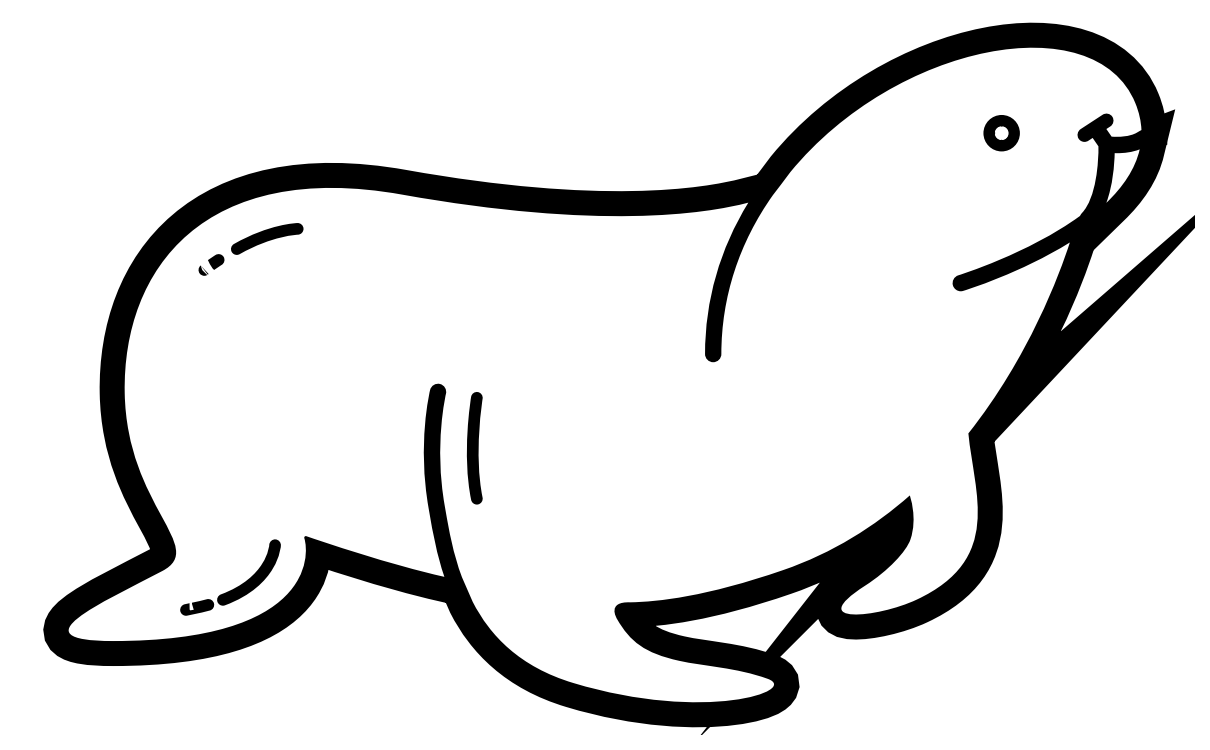
<metadata>
{"format":"dxf","ext":"dxf","renderer":"ezdxf+matplotlib","layout":"modelspace","background":"white","min_lineweight":24,"dpi":150}
</metadata>
<code>
0
SECTION
2
ENTITIES
0
SPLINE
8
Layer 1
210
0
220
0
230
1
70
    11
71
     3
72
   173
73
   169
74
     0
42
1e-10
43
1e-10
12
1
22
0
32
0
13
1
23
0
33
0
40
0
40
0
40
0
40
0
40
1
40
1
40
1
40
2
40
2
40
2
40
3
40
3
40
3
40
4
40
4
40
4
40
5
40
5
40
5
40
6
40
6
40
6
40
7
40
7
40
7
40
8
40
8
40
8
40
9
40
9
40
9
40
10
40
10
40
10
40
11
40
11
40
11
40
12
40
12
40
12
40
13
40
13
40
13
40
14
40
14
40
14
40
15
40
15
40
15
40
16
40
16
40
16
40
17
40
17
40
17
40
18
40
18
40
18
40
19
40
19
40
19
40
20
40
20
40
20
40
21
40
21
40
21
40
22
40
22
40
22
40
23
40
23
40
23
40
24
40
24
40
24
40
25
40
25
40
25
40
26
40
26
40
26
40
27
40
27
40
27
40
28
40
28
40
28
40
29
40
29
40
29
40
30
40
30
40
30
40
31
40
31
40
31
40
32
40
32
40
32
40
33
40
33
40
33
40
34
40
34
40
34
40
35
40
35
40
35
40
36
40
36
40
36
40
37
40
37
40
37
40
38
40
38
40
38
40
39
40
39
40
39
40
40
40
40
40
40
40
41
40
41
40
41
40
42
40
42
40
42
40
43
40
43
40
43
40
44
40
44
40
44
40
45
40
45
40
45
40
46
40
46
40
46
40
47
40
47
40
47
40
48
40
48
40
48
40
49
40
49
40
49
40
50
40
50
40
50
40
51
40
51
40
51
40
52
40
52
40
52
40
53
40
53
40
53
40
54
40
54
40
54
40
55
40
55
40
55
40
56
40
56
40
56
40
56
10
89.86
20
95.61
30
0
10
89.86
20
95.61
30
0
10
91.69
20
96.81
30
0
10
91.69
20
96.81
30
0
10
91.97
20
96.98
30
0
10
92.33
20
96.91
30
0
10
92.51
20
96.64
30
0
10
92.68
20
96.37
30
0
10
92.61
20
96
30
0
10
92.34
20
95.83
30
0
10
92.34
20
95.83
30
0
10
92
20
95.61
30
0
10
92
20
95.61
30
0
10
92
20
95.61
30
0
10
92.44
20
94.97
30
0
10
92.44
20
94.97
30
0
10
93.01
20
94.93
30
0
10
93.97
20
94.95
30
0
10
94.56
20
95.31
30
0
10
94.71
20
95.4
30
0
10
94.84
20
95.47
30
0
10
94.94
20
95.52
30
0
10
94.91
20
96.25
30
0
10
94.75
20
97.01
30
0
10
94.43
20
97.79
30
0
10
91.04
20
106
30
0
10
74.38
20
102.8
30
0
10
65.53
20
92
30
0
10
65.4
20
91.82
30
0
10
64.06
20
90.06
30
0
10
64.07
20
90.07
30
0
10
61.24
20
86.08
30
0
10
59.75
20
81.52
30
0
10
59.75
20
76.75
30
0
10
59.75
20
76.38
30
0
10
59.44
20
76.07
30
0
10
59.06
20
76.07
30
0
10
58.69
20
76.07
30
0
10
58.38
20
76.38
30
0
10
58.38
20
76.75
30
0
10
58.38
20
81.24
30
0
10
59.63
20
85.57
30
0
10
62.01
20
89.44
30
0
10
58.33
20
88.48
30
0
10
49.46
20
87.18
30
0
10
32.99
20
90.12
30
0
10
16.49
20
93.06
30
0
10
9.564
20
83.94
30
0
10
9.755
20
73.49
30
0
10
9.93
20
63.94
30
0
10
16.72
20
60.58
30
0
10
12.9
20
58.57
30
0
10
7.888
20
55.94
30
0
10
0.507
20
52.71
30
0
10
8.784
20
52.71
30
0
10
25.42
20
52.71
30
0
10
25.27
20
59.83
30
0
10
24.8
20
61.33
30
0
10
24.77
20
61.43
30
0
10
24.87
20
61.53
30
0
10
24.97
20
61.5
30
0
10
26.33
20
61.02
30
0
10
31.97
20
59.12
30
0
10
36.54
20
58.09
30
0
10
35.89
20
59.98
30
0
10
35.57
20
61.83
30
0
10
35.3
20
63.37
30
0
10
35.3
20
63.37
30
0
10
35.22
20
63.82
30
0
10
35.22
20
63.82
30
0
10
34.27
20
69.23
30
0
10
35.3
20
73.56
30
0
10
35.34
20
73.75
30
0
10
35.43
20
74.11
30
0
10
35.8
20
74.34
30
0
10
36.17
20
74.25
30
0
10
36.54
20
74.16
30
0
10
36.76
20
73.79
30
0
10
36.67
20
73.42
30
0
10
36.65
20
73.35
30
0
10
35.67
20
69.16
30
0
10
36.57
20
64.05
30
0
10
36.57
20
64.05
30
0
10
36.65
20
63.6
30
0
10
36.65
20
63.6
30
0
10
36.92
20
62
30
0
10
37.27
20
60.03
30
0
10
38.01
20
58.06
30
0
10
38.01
20
58.06
30
0
10
38.91
20
55.99
30
0
10
38.91
20
55.99
30
0
10
40.37
20
53.16
30
0
10
42.84
20
50.55
30
0
10
47.34
20
49.19
30
0
10
58.44
20
45.86
30
0
10
66.33
20
48.57
30
0
10
63.63
20
49.54
30
0
10
61
20
50.49
30
0
10
58.28
20
50.59
30
0
10
56.21
20
51.05
30
0
10
53.31
20
51.7
30
0
10
52.11
20
52.65
30
0
10
51.01
20
54.54
30
0
10
50.96
20
54.63
30
0
10
50.12
20
56.03
30
0
10
52.12
20
55.95
30
0
10
54.45
20
56
30
0
10
58.43
20
56.42
30
0
10
64.92
20
58.65
30
0
10
69.08
20
60.08
30
0
10
72.59
20
62.32
30
0
10
75.55
20
64.92
30
0
10
75.55
20
64.92
30
0
10
75.54
20
64.9
30
0
10
75.54
20
64.9
30
0
10
75.54
20
64.9
30
0
10
76.21
20
63.03
30
0
10
75.59
20
61.21
30
0
10
75.25
20
60.23
30
0
10
73.75
20
58.6
30
0
10
71.77
20
57.34
30
0
10
66.61
20
54.02
30
0
10
72.84
20
54.64
30
0
10
76.11
20
56.18
30
0
10
83.38
20
59.58
30
0
10
80.93
20
65.06
30
0
10
80.44
20
70.1
30
0
10
80.44
20
70.1
30
0
10
80.43
20
70.09
30
0
10
80.43
20
70.09
30
0
10
85.51
20
76.5
30
0
10
88.07
20
83.41
30
0
10
88.95
20
86.1
30
0
10
84.82
20
83.55
30
0
10
80.31
20
82.14
30
0
10
80
20
82.04
30
0
10
79.94
20
82.02
30
0
10
79.87
20
82.01
30
0
10
79.8
20
82.01
30
0
10
79.51
20
82.01
30
0
10
79.24
20
82.2
30
0
10
79.15
20
82.5
30
0
10
79.04
20
82.86
30
0
10
79.24
20
83.24
30
0
10
79.6
20
83.35
30
0
10
79.69
20
83.38
30
0
10
85.47
20
85.18
30
0
10
89.79
20
88.32
30
0
10
89.86
20
88.44
30
0
10
89.92
20
88.53
30
0
10
89.96
20
88.57
30
0
10
91.16
20
89.84
30
0
10
91.36
20
92.86
30
0
10
91.34
20
94.16
30
0
10
91.34
20
94.16
30
0
10
90.86
20
94.86
30
0
10
90.86
20
94.86
30
0
10
90.86
20
94.86
30
0
10
90.49
20
94.62
30
0
10
90.49
20
94.62
30
0
10
90.39
20
94.56
30
0
10
90.28
20
94.53
30
0
10
90.17
20
94.53
30
0
10
89.98
20
94.53
30
0
10
89.79
20
94.62
30
0
10
89.68
20
94.8
30
0
10
89.51
20
95.07
30
0
10
89.58
20
95.43
30
0
10
89.86
20
95.61
30
0
0
SPLINE
8
Layer 1
210
0
220
0
230
1
70
    11
71
     3
72
    26
73
    22
74
     0
42
1e-10
43
1e-10
12
1
22
0
32
0
13
1
23
0
33
0
40
0
40
0
40
0
40
0
40
1
40
1
40
1
40
2
40
2
40
2
40
3
40
3
40
3
40
4
40
4
40
4
40
5
40
5
40
5
40
6
40
6
40
6
40
7
40
7
40
7
40
7
10
16.12
20
84.18
30
0
10
16.71
20
84.65
30
0
10
17.34
20
85.04
30
0
10
17.37
20
85.06
30
0
10
17.6
20
85.2
30
0
10
17.9
20
85.13
30
0
10
18.04
20
84.9
30
0
10
18.18
20
84.67
30
0
10
18.11
20
84.37
30
0
10
17.88
20
84.23
30
0
10
17.88
20
84.22
30
0
10
17.27
20
83.85
30
0
10
16.73
20
83.42
30
0
10
16.64
20
83.34
30
0
10
16.54
20
83.31
30
0
10
16.43
20
83.31
30
0
10
16.29
20
83.31
30
0
10
16.14
20
83.37
30
0
10
16.05
20
83.49
30
0
10
15.88
20
83.7
30
0
10
15.91
20
84.01
30
0
10
16.12
20
84.18
30
0
0
SPLINE
8
Layer 1
210
0
220
0
230
1
70
    11
71
     3
72
    26
73
    22
74
     0
42
1e-10
43
1e-10
12
1
22
0
32
0
13
1
23
0
33
0
40
0
40
0
40
0
40
0
40
1
40
1
40
1
40
2
40
2
40
2
40
3
40
3
40
3
40
4
40
4
40
4
40
5
40
5
40
5
40
6
40
6
40
6
40
7
40
7
40
7
40
7
10
16.88
20
55.26
30
0
10
16.83
20
55.25
30
0
10
15.62
20
54.95
30
0
10
14.97
20
54.83
30
0
10
14.94
20
54.83
30
0
10
14.92
20
54.83
30
0
10
14.89
20
54.83
30
0
10
14.66
20
54.83
30
0
10
14.45
20
54.99
30
0
10
14.41
20
55.23
30
0
10
14.36
20
55.5
30
0
10
14.54
20
55.75
30
0
10
14.81
20
55.8
30
0
10
15.42
20
55.9
30
0
10
16.63
20
56.21
30
0
10
16.64
20
56.21
30
0
10
16.9
20
56.28
30
0
10
17.17
20
56.12
30
0
10
17.24
20
55.86
30
0
10
17.3
20
55.6
30
0
10
17.14
20
55.33
30
0
10
16.88
20
55.26
30
0
0
SPLINE
8
Layer 1
210
0
220
0
230
1
70
    11
71
     3
72
    26
73
    22
74
     0
42
1e-10
43
1e-10
12
1
22
0
32
0
13
1
23
0
33
0
40
0
40
0
40
0
40
0
40
1
40
1
40
1
40
2
40
2
40
2
40
3
40
3
40
3
40
4
40
4
40
4
40
5
40
5
40
5
40
6
40
6
40
6
40
7
40
7
40
7
40
7
10
18.15
20
55.7
30
0
10
18.1
20
55.68
30
0
10
18.04
20
55.67
30
0
10
17.98
20
55.67
30
0
10
17.79
20
55.67
30
0
10
17.6
20
55.79
30
0
10
17.53
20
55.99
30
0
10
17.43
20
56.24
30
0
10
17.56
20
56.52
30
0
10
17.81
20
56.62
30
0
10
21.65
20
58.05
30
0
10
21.86
20
60.66
30
0
10
21.86
20
60.77
30
0
10
21.88
20
61.03
30
0
10
22.12
20
61.24
30
0
10
22.38
20
61.23
30
0
10
22.65
20
61.21
30
0
10
22.85
20
60.99
30
0
10
22.84
20
60.72
30
0
10
22.83
20
60.58
30
0
10
22.63
20
57.37
30
0
10
18.15
20
55.7
30
0
0
SPLINE
8
Layer 1
210
0
220
0
230
1
70
    11
71
     3
72
    29
73
    25
74
     0
42
1e-10
43
1e-10
12
1
22
0
32
0
13
1
23
0
33
0
40
0
40
0
40
0
40
0
40
1
40
1
40
1
40
2
40
2
40
2
40
3
40
3
40
3
40
4
40
4
40
4
40
5
40
5
40
5
40
6
40
6
40
6
40
7
40
7
40
7
40
8
40
8
40
8
40
8
10
24.26
20
86.76
30
0
10
24.24
20
86.75
30
0
10
22.11
20
86.68
30
0
10
19.39
20
85.12
30
0
10
19.31
20
85.08
30
0
10
19.23
20
85.06
30
0
10
19.15
20
85.06
30
0
10
18.98
20
85.06
30
0
10
18.81
20
85.15
30
0
10
18.72
20
85.31
30
0
10
18.59
20
85.54
30
0
10
18.67
20
85.84
30
0
10
18.91
20
85.97
30
0
10
21.86
20
87.66
30
0
10
24.14
20
87.73
30
0
10
24.24
20
87.73
30
0
10
24.24
20
87.73
30
0
10
24.24
20
87.73
30
0
10
24.25
20
87.73
30
0
10
24.51
20
87.73
30
0
10
24.73
20
87.52
30
0
10
24.74
20
87.26
30
0
10
24.74
20
86.99
30
0
10
24.53
20
86.76
30
0
10
24.26
20
86.76
30
0
0
SPLINE
8
Layer 1
210
0
220
0
230
1
70
    11
71
     3
72
    26
73
    22
74
     0
42
1e-10
43
1e-10
12
1
22
0
32
0
13
1
23
0
33
0
40
0
40
0
40
0
40
0
40
1
40
1
40
1
40
2
40
2
40
2
40
3
40
3
40
3
40
4
40
4
40
4
40
5
40
5
40
5
40
6
40
6
40
6
40
7
40
7
40
7
40
7
10
39.36
20
64.15
30
0
10
39.33
20
64.15
30
0
10
39.29
20
64.14
30
0
10
39.26
20
64.14
30
0
10
39.03
20
64.14
30
0
10
38.83
20
64.3
30
0
10
38.78
20
64.53
30
0
10
38
20
68.36
30
0
10
38.75
20
72.97
30
0
10
38.78
20
73.17
30
0
10
38.82
20
73.43
30
0
10
39.07
20
73.61
30
0
10
39.34
20
73.57
30
0
10
39.61
20
73.53
30
0
10
39.79
20
73.27
30
0
10
39.74
20
73.01
30
0
10
39.73
20
72.96
30
0
10
38.99
20
68.38
30
0
10
39.74
20
64.73
30
0
10
39.79
20
64.47
30
0
10
39.62
20
64.21
30
0
10
39.36
20
64.15
30
0
0
SPLINE
8
Layer 1
210
0
220
0
230
1
70
    11
71
     3
72
    17
73
    13
74
     0
42
1e-10
43
1e-10
12
1
22
0
32
0
13
1
23
0
33
0
40
0
40
0
40
0
40
0
40
1
40
1
40
1
40
2
40
2
40
2
40
3
40
3
40
3
40
4
40
4
40
4
40
4
10
83.23
20
93.73
30
0
10
82.39
20
93.73
30
0
10
81.71
20
94.42
30
0
10
81.71
20
95.26
30
0
10
81.71
20
96.1
30
0
10
82.39
20
96.79
30
0
10
83.23
20
96.79
30
0
10
84.07
20
96.79
30
0
10
84.76
20
96.1
30
0
10
84.76
20
95.26
30
0
10
84.76
20
94.42
30
0
10
84.07
20
93.73
30
0
10
83.23
20
93.73
30
0
0
SPLINE
8
Layer 1
210
0
220
0
230
1
70
    11
71
     3
72
    17
73
    13
74
     0
42
1e-10
43
1e-10
12
1
22
0
32
0
13
1
23
0
33
0
40
0
40
0
40
0
40
0
40
1
40
1
40
1
40
2
40
2
40
2
40
3
40
3
40
3
40
4
40
4
40
4
40
4
10
83.78
20
95.26
30
0
10
83.78
20
94.96
30
0
10
83.54
20
94.71
30
0
10
83.23
20
94.71
30
0
10
82.93
20
94.71
30
0
10
82.68
20
94.96
30
0
10
82.68
20
95.26
30
0
10
82.68
20
95.56
30
0
10
82.93
20
95.81
30
0
10
83.23
20
95.81
30
0
10
83.54
20
95.81
30
0
10
83.78
20
95.56
30
0
10
83.78
20
95.26
30
0
0
SPLINE
8
Layer 1
210
0
220
0
230
1
70
    11
71
     3
72
    17
73
    13
74
     0
42
1e-10
43
1e-10
12
1
22
0
32
0
13
1
23
0
33
0
40
0
40
0
40
0
40
0
40
1
40
1
40
1
40
2
40
2
40
2
40
3
40
3
40
3
40
4
40
4
40
4
40
4
10
92.92
20
93.58
30
0
10
93.47
20
93.58
30
0
10
94.17
20
93.65
30
0
10
94.8
20
93.91
30
0
10
94.42
20
92.24
30
0
10
93.38
20
90.74
30
0
10
92
20
89.42
30
0
10
92.55
20
90.89
30
0
10
92.68
20
92.6
30
0
10
92.7
20
93.59
30
0
10
92.77
20
93.59
30
0
10
92.84
20
93.58
30
0
10
92.92
20
93.58
30
0
0
HATCH
8
Layer 1
10
0
20
0
30
0
210
0
220
0
230
1
2
SOLID
70
     1
71
     0
91
        9
92
        1
93
        1
72
     4
94
        3
73
     0
74
     1
95
      173
96
      169
40
0
40
0
40
0
40
0
40
1
40
1
40
1
40
2
40
2
40
2
40
3
40
3
40
3
40
4
40
4
40
4
40
5
40
5
40
5
40
6
40
6
40
6
40
7
40
7
40
7
40
8
40
8
40
8
40
9
40
9
40
9
40
10
40
10
40
10
40
11
40
11
40
11
40
12
40
12
40
12
40
13
40
13
40
13
40
14
40
14
40
14
40
15
40
15
40
15
40
16
40
16
40
16
40
17
40
17
40
17
40
18
40
18
40
18
40
19
40
19
40
19
40
20
40
20
40
20
40
21
40
21
40
21
40
22
40
22
40
22
40
23
40
23
40
23
40
24
40
24
40
24
40
25
40
25
40
25
40
26
40
26
40
26
40
27
40
27
40
27
40
28
40
28
40
28
40
29
40
29
40
29
40
30
40
30
40
30
40
31
40
31
40
31
40
32
40
32
40
32
40
33
40
33
40
33
40
34
40
34
40
34
40
35
40
35
40
35
40
36
40
36
40
36
40
37
40
37
40
37
40
38
40
38
40
38
40
39
40
39
40
39
40
40
40
40
40
40
40
41
40
41
40
41
40
42
40
42
40
42
40
43
40
43
40
43
40
44
40
44
40
44
40
45
40
45
40
45
40
46
40
46
40
46
40
47
40
47
40
47
40
48
40
48
40
48
40
49
40
49
40
49
40
50
40
50
40
50
40
51
40
51
40
51
40
52
40
52
40
52
40
53
40
53
40
53
40
54
40
54
40
54
40
55
40
55
40
55
40
56
40
56
40
56
40
56
10
89.86
20
95.61
10
89.86
20
95.61
10
91.69
20
96.81
10
91.69
20
96.81
10
91.97
20
96.98
10
92.33
20
96.91
10
92.51
20
96.64
10
92.68
20
96.37
10
92.61
20
96
10
92.34
20
95.83
10
92.34
20
95.83
10
92
20
95.61
10
92
20
95.61
10
92
20
95.61
10
92.44
20
94.97
10
92.44
20
94.97
10
93.01
20
94.93
10
93.97
20
94.95
10
94.56
20
95.31
10
94.71
20
95.4
10
94.84
20
95.47
10
94.94
20
95.52
10
94.91
20
96.25
10
94.75
20
97.01
10
94.43
20
97.79
10
91.04
20
106
10
74.38
20
102.8
10
65.53
20
92
10
65.4
20
91.82
10
64.06
20
90.06
10
64.07
20
90.07
10
61.24
20
86.08
10
59.75
20
81.52
10
59.75
20
76.75
10
59.75
20
76.38
10
59.44
20
76.07
10
59.06
20
76.07
10
58.69
20
76.07
10
58.38
20
76.38
10
58.38
20
76.75
10
58.38
20
81.24
10
59.63
20
85.57
10
62.01
20
89.44
10
58.33
20
88.48
10
49.46
20
87.18
10
32.99
20
90.12
10
16.49
20
93.06
10
9.564
20
83.94
10
9.755
20
73.49
10
9.93
20
63.94
10
16.72
20
60.58
10
12.9
20
58.57
10
7.888
20
55.94
10
0.507
20
52.71
10
8.784
20
52.71
10
25.42
20
52.71
10
25.27
20
59.83
10
24.8
20
61.33
10
24.77
20
61.43
10
24.87
20
61.53
10
24.97
20
61.5
10
26.33
20
61.02
10
31.97
20
59.12
10
36.54
20
58.09
10
35.89
20
59.98
10
35.57
20
61.83
10
35.3
20
63.37
10
35.3
20
63.37
10
35.22
20
63.82
10
35.22
20
63.82
10
34.27
20
69.23
10
35.3
20
73.56
10
35.34
20
73.75
10
35.43
20
74.11
10
35.8
20
74.34
10
36.17
20
74.25
10
36.54
20
74.16
10
36.76
20
73.79
10
36.67
20
73.42
10
36.65
20
73.35
10
35.67
20
69.16
10
36.57
20
64.05
10
36.57
20
64.05
10
36.65
20
63.6
10
36.65
20
63.6
10
36.92
20
62
10
37.27
20
60.03
10
38.01
20
58.06
10
38.01
20
58.06
10
38.91
20
55.99
10
38.91
20
55.99
10
40.37
20
53.16
10
42.84
20
50.55
10
47.34
20
49.19
10
58.44
20
45.86
10
66.33
20
48.57
10
63.63
20
49.54
10
61
20
50.49
10
58.28
20
50.59
10
56.21
20
51.05
10
53.31
20
51.7
10
52.11
20
52.65
10
51.01
20
54.54
10
50.96
20
54.63
10
50.12
20
56.03
10
52.12
20
55.95
10
54.45
20
56
10
58.43
20
56.42
10
64.92
20
58.65
10
69.08
20
60.08
10
72.59
20
62.32
10
75.55
20
64.92
10
75.55
20
64.92
10
75.54
20
64.9
10
75.54
20
64.9
10
75.54
20
64.9
10
76.21
20
63.03
10
75.59
20
61.21
10
75.25
20
60.23
10
73.75
20
58.6
10
71.77
20
57.34
10
66.61
20
54.02
10
72.84
20
54.64
10
76.11
20
56.18
10
83.38
20
59.58
10
80.93
20
65.06
10
80.44
20
70.1
10
80.44
20
70.1
10
80.43
20
70.09
10
80.43
20
70.09
10
85.51
20
76.5
10
88.07
20
83.41
10
88.95
20
86.1
10
84.82
20
83.55
10
80.31
20
82.14
10
80
20
82.04
10
79.94
20
82.02
10
79.87
20
82.01
10
79.8
20
82.01
10
79.51
20
82.01
10
79.24
20
82.2
10
79.15
20
82.5
10
79.04
20
82.86
10
79.24
20
83.24
10
79.6
20
83.35
10
79.69
20
83.38
10
85.47
20
85.18
10
89.79
20
88.32
10
89.86
20
88.44
10
89.92
20
88.53
10
89.96
20
88.57
10
91.16
20
89.84
10
91.36
20
92.86
10
91.34
20
94.16
10
91.34
20
94.16
10
90.86
20
94.86
10
90.86
20
94.86
10
90.86
20
94.86
10
90.49
20
94.62
10
90.49
20
94.62
10
90.39
20
94.56
10
90.28
20
94.53
10
90.17
20
94.53
10
89.98
20
94.53
10
89.79
20
94.62
10
89.68
20
94.8
10
89.51
20
95.07
10
89.58
20
95.43
10
89.86
20
95.61
97
        0
97
        0
92
        1
93
        1
72
     4
94
        3
73
     0
74
     1
95
       26
96
       22
40
0
40
0
40
0
40
0
40
1
40
1
40
1
40
2
40
2
40
2
40
3
40
3
40
3
40
4
40
4
40
4
40
5
40
5
40
5
40
6
40
6
40
6
40
7
40
7
40
7
40
7
10
16.12
20
84.18
10
16.71
20
84.65
10
17.34
20
85.04
10
17.37
20
85.06
10
17.6
20
85.2
10
17.9
20
85.13
10
18.04
20
84.9
10
18.18
20
84.67
10
18.11
20
84.37
10
17.88
20
84.23
10
17.88
20
84.22
10
17.27
20
83.85
10
16.73
20
83.42
10
16.64
20
83.34
10
16.54
20
83.31
10
16.43
20
83.31
10
16.29
20
83.31
10
16.14
20
83.37
10
16.05
20
83.49
10
15.88
20
83.7
10
15.91
20
84.01
10
16.12
20
84.18
97
        0
97
        0
92
        1
93
        1
72
     4
94
        3
73
     0
74
     1
95
       26
96
       22
40
0
40
0
40
0
40
0
40
1
40
1
40
1
40
2
40
2
40
2
40
3
40
3
40
3
40
4
40
4
40
4
40
5
40
5
40
5
40
6
40
6
40
6
40
7
40
7
40
7
40
7
10
16.88
20
55.26
10
16.83
20
55.25
10
15.62
20
54.95
10
14.97
20
54.83
10
14.94
20
54.83
10
14.92
20
54.83
10
14.89
20
54.83
10
14.66
20
54.83
10
14.45
20
54.99
10
14.41
20
55.23
10
14.36
20
55.5
10
14.54
20
55.75
10
14.81
20
55.8
10
15.42
20
55.9
10
16.63
20
56.21
10
16.64
20
56.21
10
16.9
20
56.28
10
17.17
20
56.12
10
17.24
20
55.86
10
17.3
20
55.6
10
17.14
20
55.33
10
16.88
20
55.26
97
        0
97
        0
92
        1
93
        1
72
     4
94
        3
73
     0
74
     1
95
       26
96
       22
40
0
40
0
40
0
40
0
40
1
40
1
40
1
40
2
40
2
40
2
40
3
40
3
40
3
40
4
40
4
40
4
40
5
40
5
40
5
40
6
40
6
40
6
40
7
40
7
40
7
40
7
10
18.15
20
55.7
10
18.1
20
55.68
10
18.04
20
55.67
10
17.98
20
55.67
10
17.79
20
55.67
10
17.6
20
55.79
10
17.53
20
55.99
10
17.43
20
56.24
10
17.56
20
56.52
10
17.81
20
56.62
10
21.65
20
58.05
10
21.86
20
60.66
10
21.86
20
60.77
10
21.88
20
61.03
10
22.12
20
61.24
10
22.38
20
61.23
10
22.65
20
61.21
10
22.85
20
60.99
10
22.84
20
60.72
10
22.83
20
60.58
10
22.63
20
57.37
10
18.15
20
55.7
97
        0
97
        0
92
        1
93
        1
72
     4
94
        3
73
     0
74
     1
95
       29
96
       25
40
0
40
0
40
0
40
0
40
1
40
1
40
1
40
2
40
2
40
2
40
3
40
3
40
3
40
4
40
4
40
4
40
5
40
5
40
5
40
6
40
6
40
6
40
7
40
7
40
7
40
8
40
8
40
8
40
8
10
24.26
20
86.76
10
24.24
20
86.75
10
22.11
20
86.68
10
19.39
20
85.12
10
19.31
20
85.08
10
19.23
20
85.06
10
19.15
20
85.06
10
18.98
20
85.06
10
18.81
20
85.15
10
18.72
20
85.31
10
18.59
20
85.54
10
18.67
20
85.84
10
18.91
20
85.97
10
21.86
20
87.66
10
24.14
20
87.73
10
24.24
20
87.73
10
24.24
20
87.73
10
24.24
20
87.73
10
24.25
20
87.73
10
24.51
20
87.73
10
24.73
20
87.52
10
24.74
20
87.26
10
24.74
20
86.99
10
24.53
20
86.76
10
24.26
20
86.76
97
        0
97
        0
92
        1
93
        1
72
     4
94
        3
73
     0
74
     1
95
       26
96
       22
40
0
40
0
40
0
40
0
40
1
40
1
40
1
40
2
40
2
40
2
40
3
40
3
40
3
40
4
40
4
40
4
40
5
40
5
40
5
40
6
40
6
40
6
40
7
40
7
40
7
40
7
10
39.36
20
64.15
10
39.33
20
64.15
10
39.29
20
64.14
10
39.26
20
64.14
10
39.03
20
64.14
10
38.83
20
64.3
10
38.78
20
64.53
10
38
20
68.36
10
38.75
20
72.97
10
38.78
20
73.17
10
38.82
20
73.43
10
39.07
20
73.61
10
39.34
20
73.57
10
39.61
20
73.53
10
39.79
20
73.27
10
39.74
20
73.01
10
39.73
20
72.96
10
38.99
20
68.38
10
39.74
20
64.73
10
39.79
20
64.47
10
39.62
20
64.21
10
39.36
20
64.15
97
        0
97
        0
92
        1
93
        1
72
     4
94
        3
73
     0
74
     1
95
       17
96
       13
40
0
40
0
40
0
40
0
40
1
40
1
40
1
40
2
40
2
40
2
40
3
40
3
40
3
40
4
40
4
40
4
40
4
10
83.23
20
93.73
10
82.39
20
93.73
10
81.71
20
94.42
10
81.71
20
95.26
10
81.71
20
96.1
10
82.39
20
96.79
10
83.23
20
96.79
10
84.07
20
96.79
10
84.76
20
96.1
10
84.76
20
95.26
10
84.76
20
94.42
10
84.07
20
93.73
10
83.23
20
93.73
97
        0
97
        0
92
        1
93
        1
72
     4
94
        3
73
     0
74
     1
95
       17
96
       13
40
0
40
0
40
0
40
0
40
1
40
1
40
1
40
2
40
2
40
2
40
3
40
3
40
3
40
4
40
4
40
4
40
4
10
83.78
20
95.26
10
83.78
20
94.96
10
83.54
20
94.71
10
83.23
20
94.71
10
82.93
20
94.71
10
82.68
20
94.96
10
82.68
20
95.26
10
82.68
20
95.56
10
82.93
20
95.81
10
83.23
20
95.81
10
83.54
20
95.81
10
83.78
20
95.56
10
83.78
20
95.26
97
        0
97
        0
92
        1
93
        1
72
     4
94
        3
73
     0
74
     1
95
       17
96
       13
40
0
40
0
40
0
40
0
40
1
40
1
40
1
40
2
40
2
40
2
40
3
40
3
40
3
40
4
40
4
40
4
40
4
10
92.92
20
93.58
10
93.47
20
93.58
10
94.17
20
93.65
10
94.8
20
93.91
10
94.42
20
92.24
10
93.38
20
90.74
10
92
20
89.42
10
92.55
20
90.89
10
92.68
20
92.6
10
92.7
20
93.59
10
92.77
20
93.59
10
92.84
20
93.58
10
92.92
20
93.58
97
        0
97
        0
75
     2
76
     1
98
        0
0
ENDSEC
0
EOF

</code>
